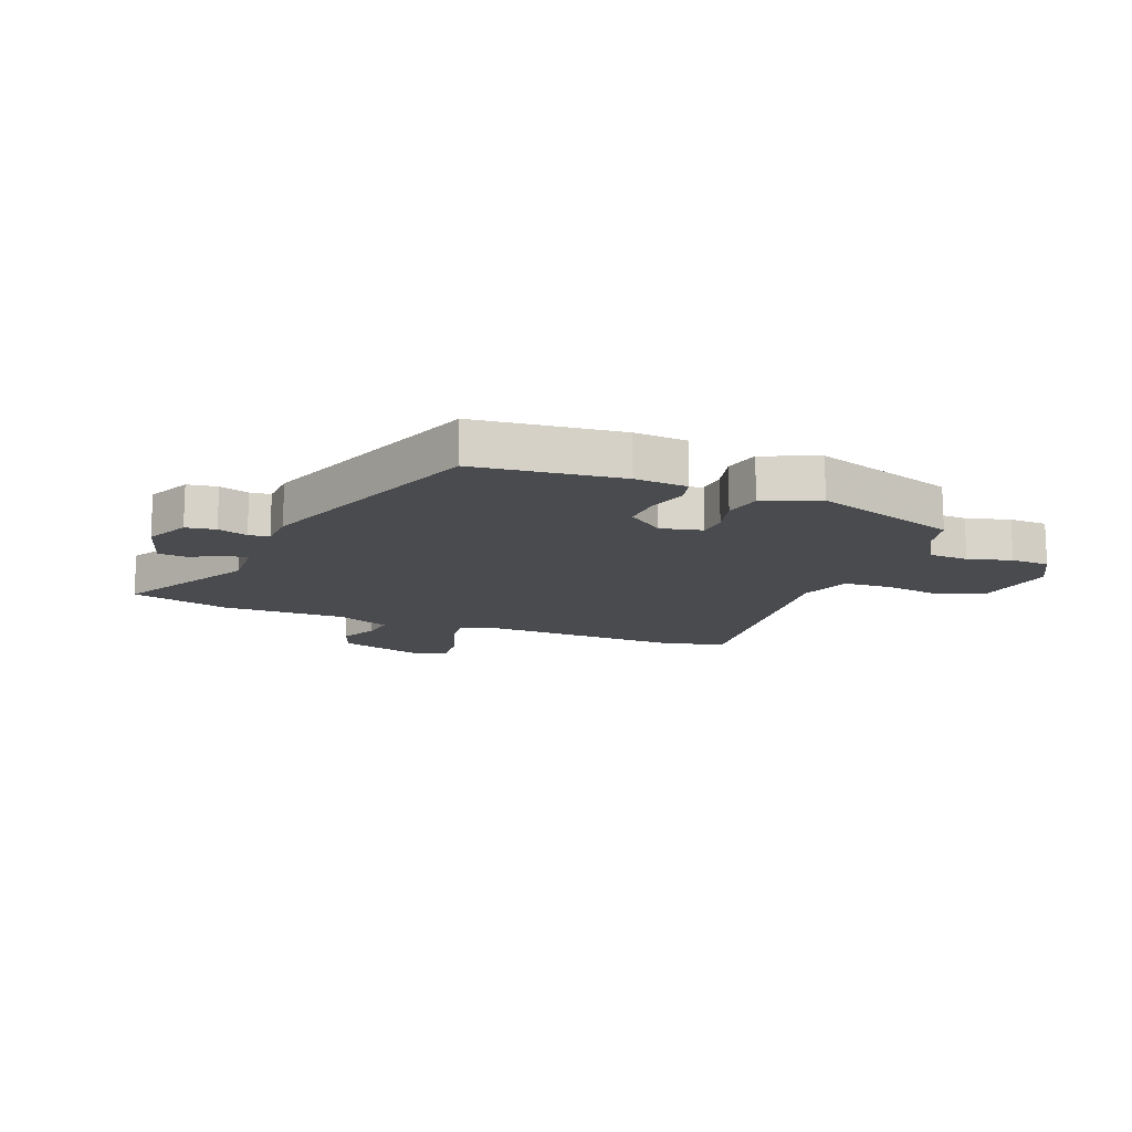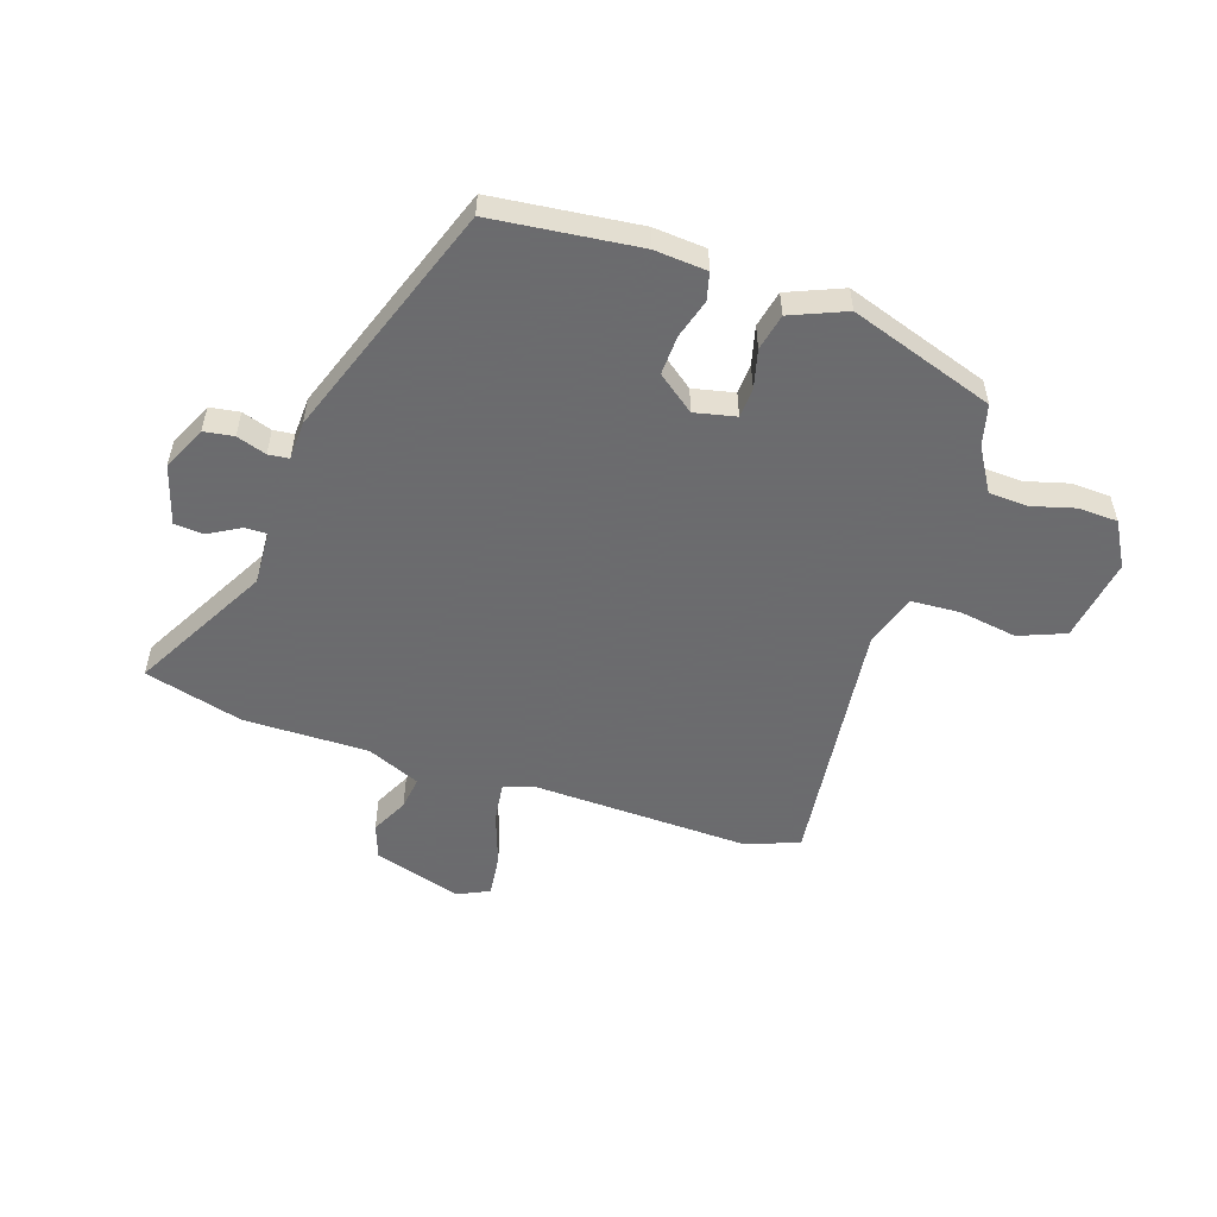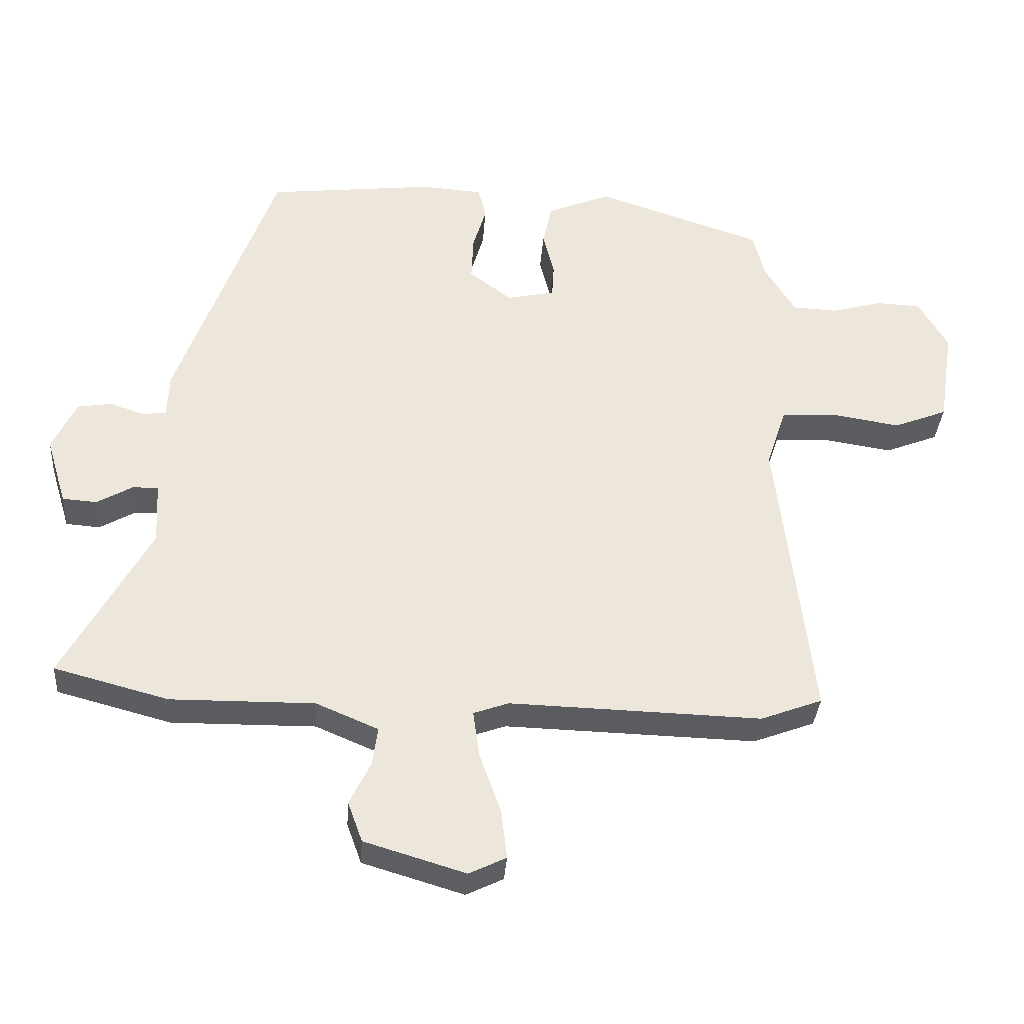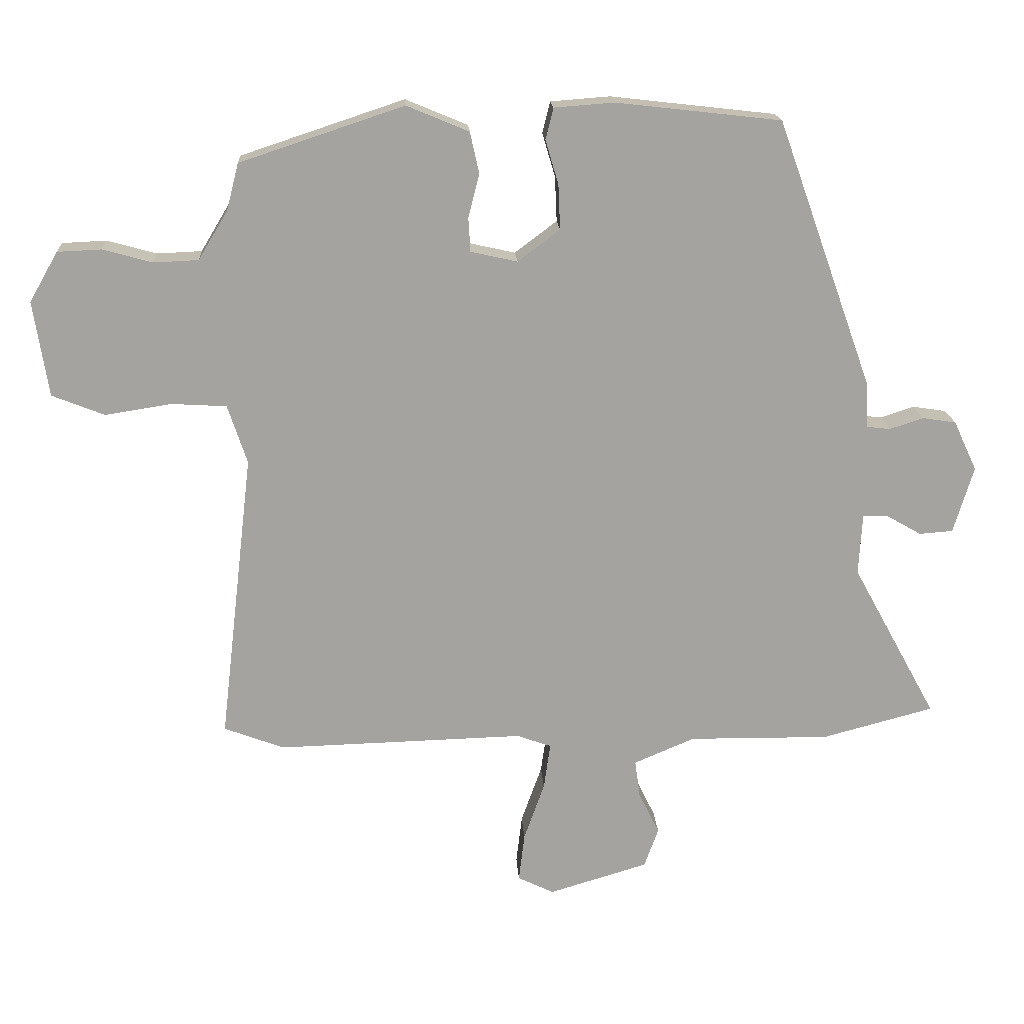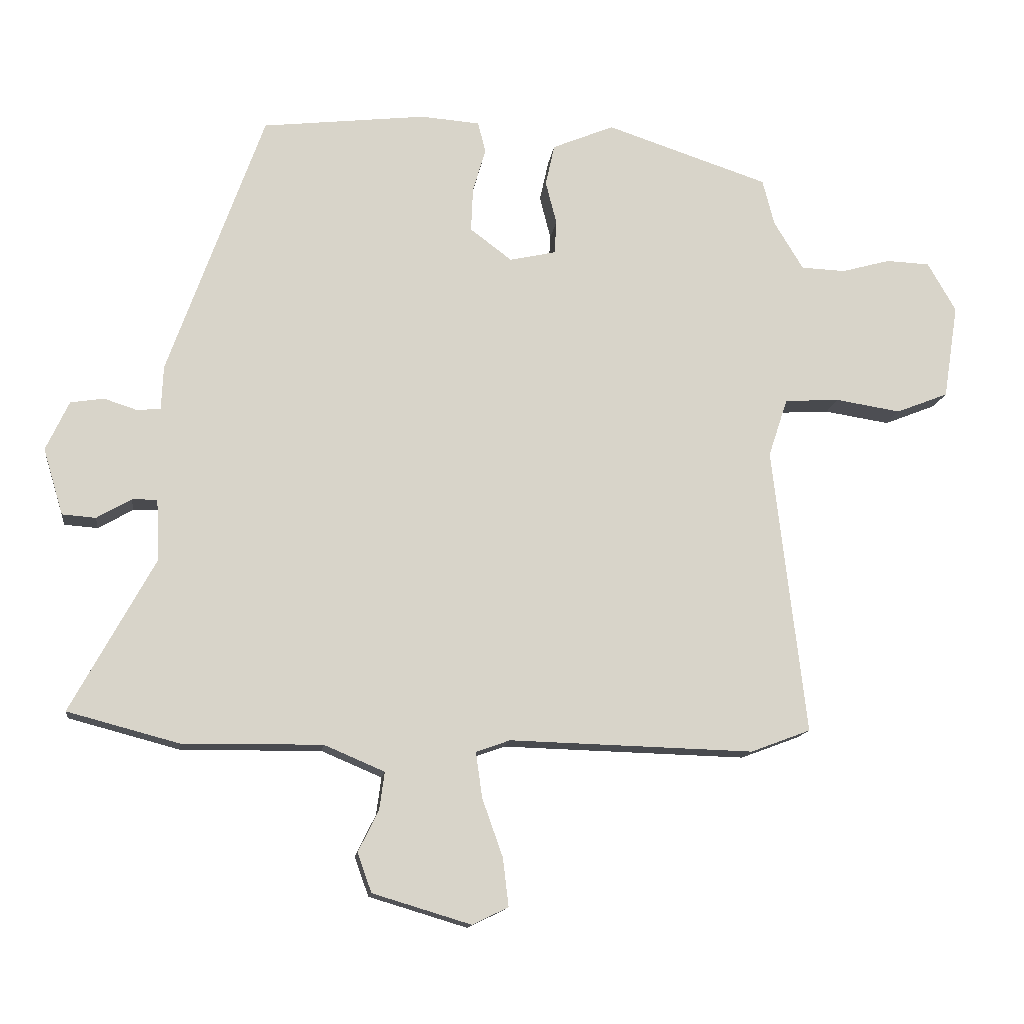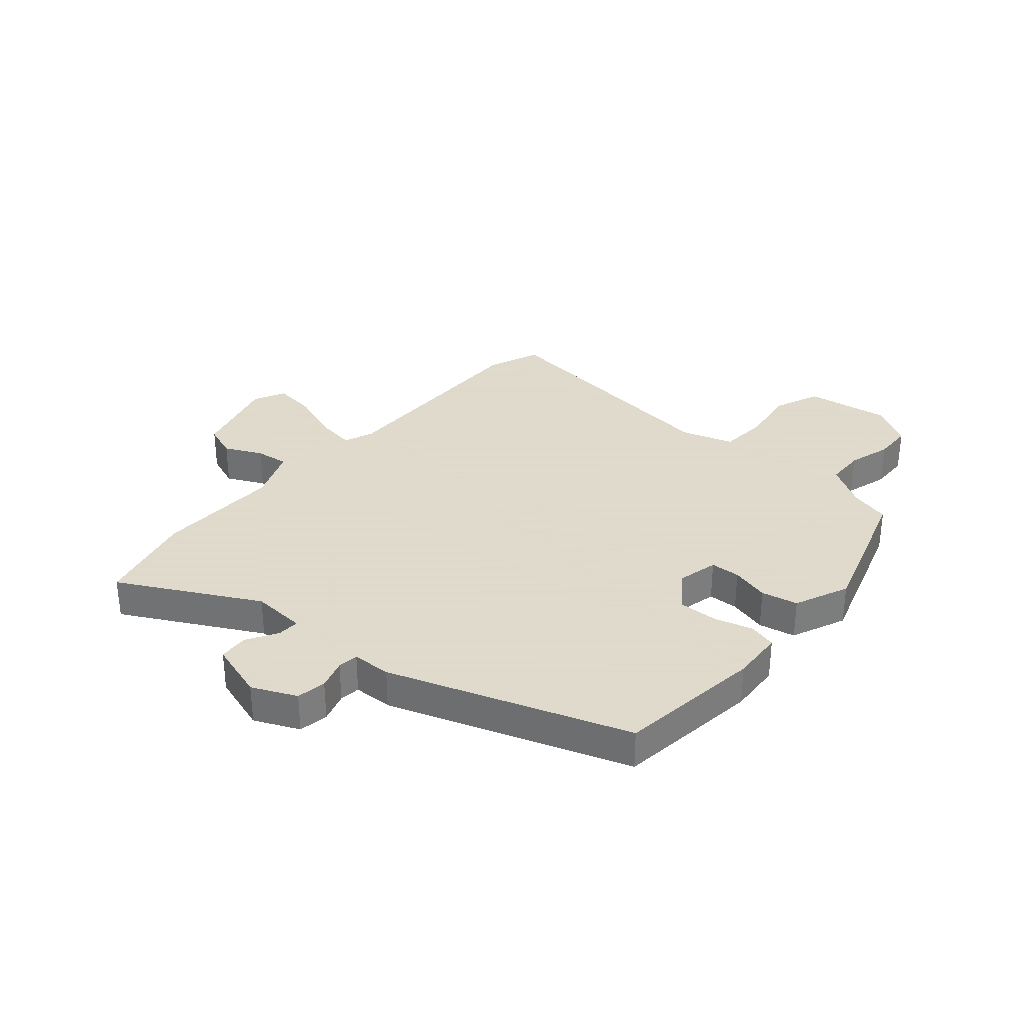
<metadata>
{"format":"obj","ext":"obj","renderer":"f3d","projection":"perspective","resolution":1024,"background":"white","views":[{"elev":-13.9,"azim":-21.4,"up":"+Y"},{"elev":-53.5,"azim":-18.4,"up":"+Y"},{"elev":-34.5,"azim":-4.1,"up":"+Z"},{"elev":17.4,"azim":176.7,"up":"+Z"},{"elev":-13.6,"azim":-7.2,"up":"+Z"},{"elev":32.4,"azim":-48.6,"up":"+Y"}]}
</metadata>
<code>
v -0.323 0.07 0.491
v -0.068 0.07 0.52
v 0.024 0.07 0.513
v 0.036 0.07 0.465
v 0.016 0.07 0.397
v 0.013 0.07 0.328
v 0.078 0.07 0.279
v 0.15 0.07 0.295
v 0.153 0.07 0.347
v 0.136 0.07 0.414
v 0.15 0.07 0.478
v 0.246 0.07 0.518
v 0.499 0.07 0.434
v 0.517 0.07 0.363
v 0.563 0.07 0.287
v 0.632 0.07 0.284
v 0.708 0.07 0.305
v 0.776 0.07 0.302
v 0.82 0.07 0.225
v 0.797 0.07 0.078
v 0.716 0.07 0.046
v 0.614 0.07 0.062
v 0.529 0.07 0.057
v 0.499 0.07 -0.034
v 0.551 0.07 -0.481
v 0.458 0.07 -0.516
v 0.077 0.07 -0.505
v 0.024 0.07 -0.524
v 0.034 0.07 -0.595
v 0.066 0.07 -0.685
v 0.075 0.07 -0.76
v 0.019 0.07 -0.787
v -0.134 0.07 -0.741
v -0.156 0.07 -0.68
v -0.124 0.07 -0.615
v -0.116 0.07 -0.557
v -0.21 0.07 -0.517
v -0.428 0.07 -0.519
v -0.601 0.07 -0.473
v -0.47 0.07 -0.234
v -0.475 0.07 -0.139
v -0.514 0.07 -0.14
v -0.568 0.07 -0.171
v -0.62 0.07 -0.167
v -0.651 0.07 -0.064
v -0.615 0.07 0.013
v -0.563 0.07 0.021
v -0.511 0.07 0.004
v -0.475 0.07 0.008
v -0.472 0.07 0.076
v -0.323 0 0.491
v -0.068 0 0.52
v 0.024 0 0.513
v 0.036 0 0.465
v 0.016 0 0.397
v 0.013 0 0.328
v 0.078 0 0.279
v 0.15 0 0.295
v 0.153 0 0.347
v 0.136 0 0.414
v 0.15 0 0.478
v 0.246 0 0.518
v 0.499 0 0.434
v 0.517 0 0.363
v 0.563 0 0.287
v 0.632 0 0.284
v 0.708 0 0.305
v 0.776 0 0.302
v 0.82 0 0.225
v 0.797 0 0.078
v 0.716 0 0.046
v 0.614 0 0.062
v 0.529 0 0.057
v 0.499 0 -0.034
v 0.551 0 -0.481
v 0.458 0 -0.516
v 0.077 0 -0.505
v 0.024 0 -0.524
v 0.034 0 -0.595
v 0.066 0 -0.685
v 0.075 0 -0.76
v 0.019 0 -0.787
v -0.134 0 -0.741
v -0.156 0 -0.68
v -0.124 0 -0.615
v -0.116 0 -0.557
v -0.21 0 -0.517
v -0.428 0 -0.519
v -0.601 0 -0.473
v -0.47 0 -0.234
v -0.475 0 -0.139
v -0.514 0 -0.14
v -0.568 0 -0.171
v -0.62 0 -0.167
v -0.651 0 -0.064
v -0.615 0 0.013
v -0.563 0 0.021
v -0.511 0 0.004
v -0.475 0 0.008
v -0.472 0 0.076
f 49 50 1 2
f 45 46 47 48
f 45 48 49
f 42 43 44 45
f 41 42 45 49
f 40 41 49 2
f 37 38 39 40
f 36 37 40 2
f 32 33 34 35
f 32 35 36
f 29 30 31 32
f 28 29 32 36
f 27 28 36 2
f 24 25 26 27
f 23 24 27
f 19 20 21 22
f 19 22 23
f 16 17 18 19
f 15 16 19 23
f 14 15 23 27
f 9 10 11 12
f 8 9 12 13
f 2 3 4 5
f 2 5 6
f 27 2 6
f 8 13 14 27
f 7 8 27
f 6 7 27
f 52 51 100 99
f 98 97 96 95
f 99 98 95
f 95 94 93 92
f 99 95 92 91
f 52 99 91 90
f 90 89 88 87
f 52 90 87 86
f 85 84 83 82
f 86 85 82
f 82 81 80 79
f 86 82 79 78
f 52 86 78 77
f 77 76 75 74
f 77 74 73
f 72 71 70 69
f 73 72 69
f 69 68 67 66
f 73 69 66 65
f 77 73 65 64
f 62 61 60 59
f 63 62 59 58
f 55 54 53 52
f 56 55 52
f 56 52 77
f 77 64 63 58
f 77 58 57
f 77 57 56
f 1 51 52 2
f 2 52 53 3
f 3 53 54 4
f 4 54 55 5
f 5 55 56 6
f 6 56 57 7
f 7 57 58 8
f 8 58 59 9
f 9 59 60 10
f 10 60 61 11
f 11 61 62 12
f 12 62 63 13
f 13 63 64 14
f 14 64 65 15
f 15 65 66 16
f 16 66 67 17
f 17 67 68 18
f 18 68 69 19
f 19 69 70 20
f 20 70 71 21
f 21 71 72 22
f 22 72 73 23
f 23 73 74 24
f 24 74 75 25
f 25 75 76 26
f 26 76 77 27
f 27 77 78 28
f 28 78 79 29
f 29 79 80 30
f 30 80 81 31
f 31 81 82 32
f 32 82 83 33
f 33 83 84 34
f 34 84 85 35
f 35 85 86 36
f 36 86 87 37
f 37 87 88 38
f 38 88 89 39
f 39 89 90 40
f 40 90 91 41
f 41 91 92 42
f 42 92 93 43
f 43 93 94 44
f 44 94 95 45
f 45 95 96 46
f 46 96 97 47
f 47 97 98 48
f 48 98 99 49
f 49 99 100 50
f 50 100 51 1

</code>
